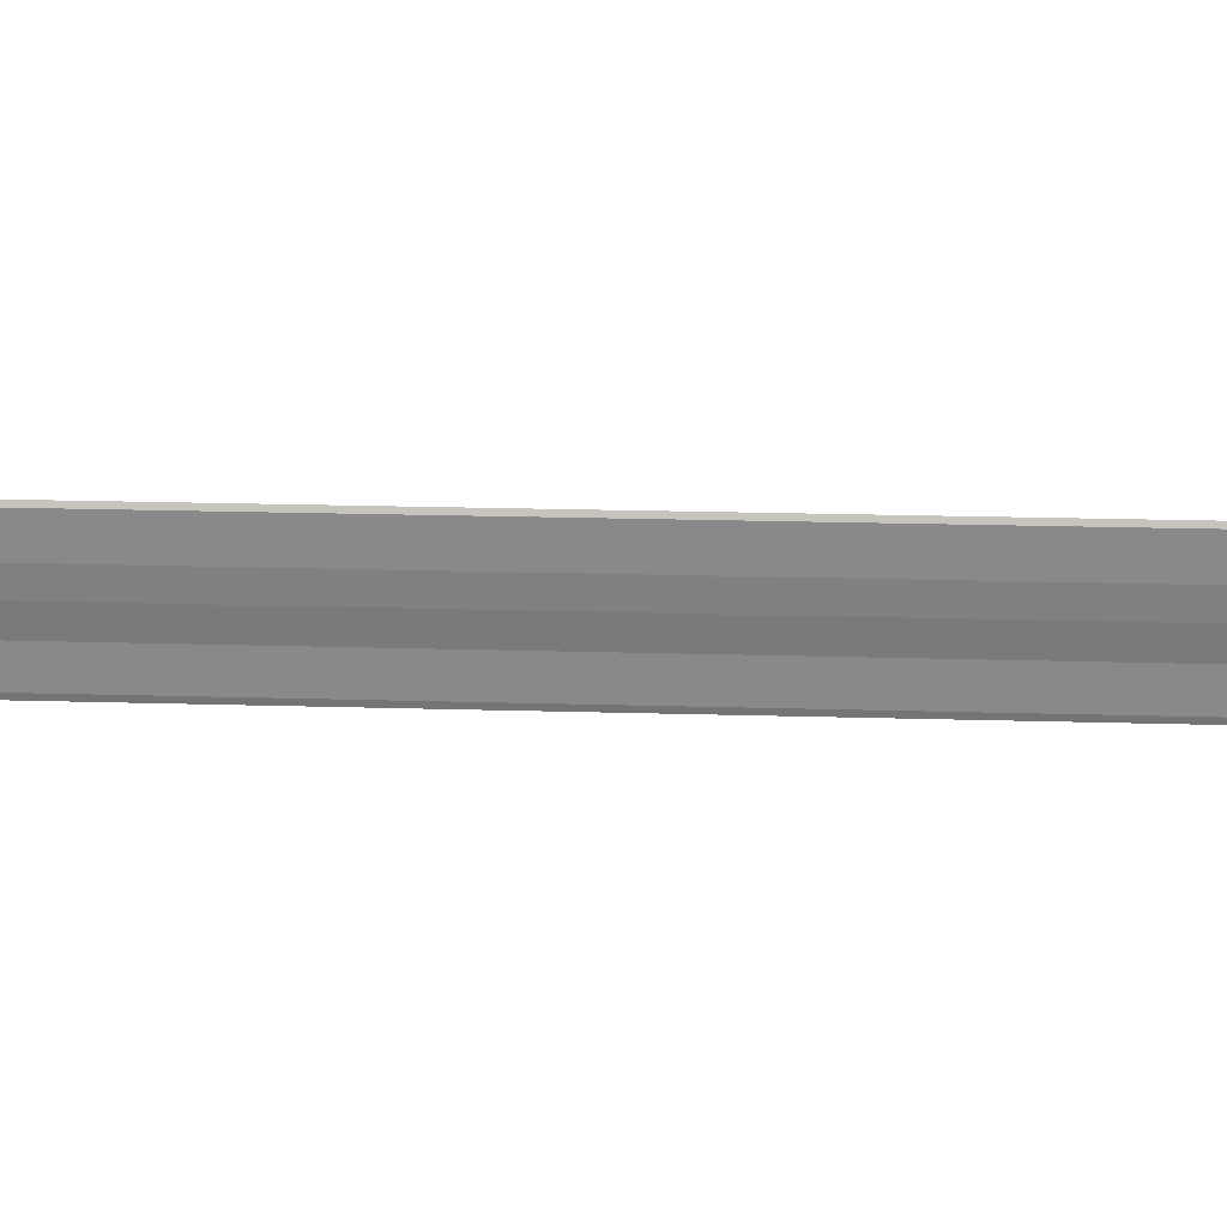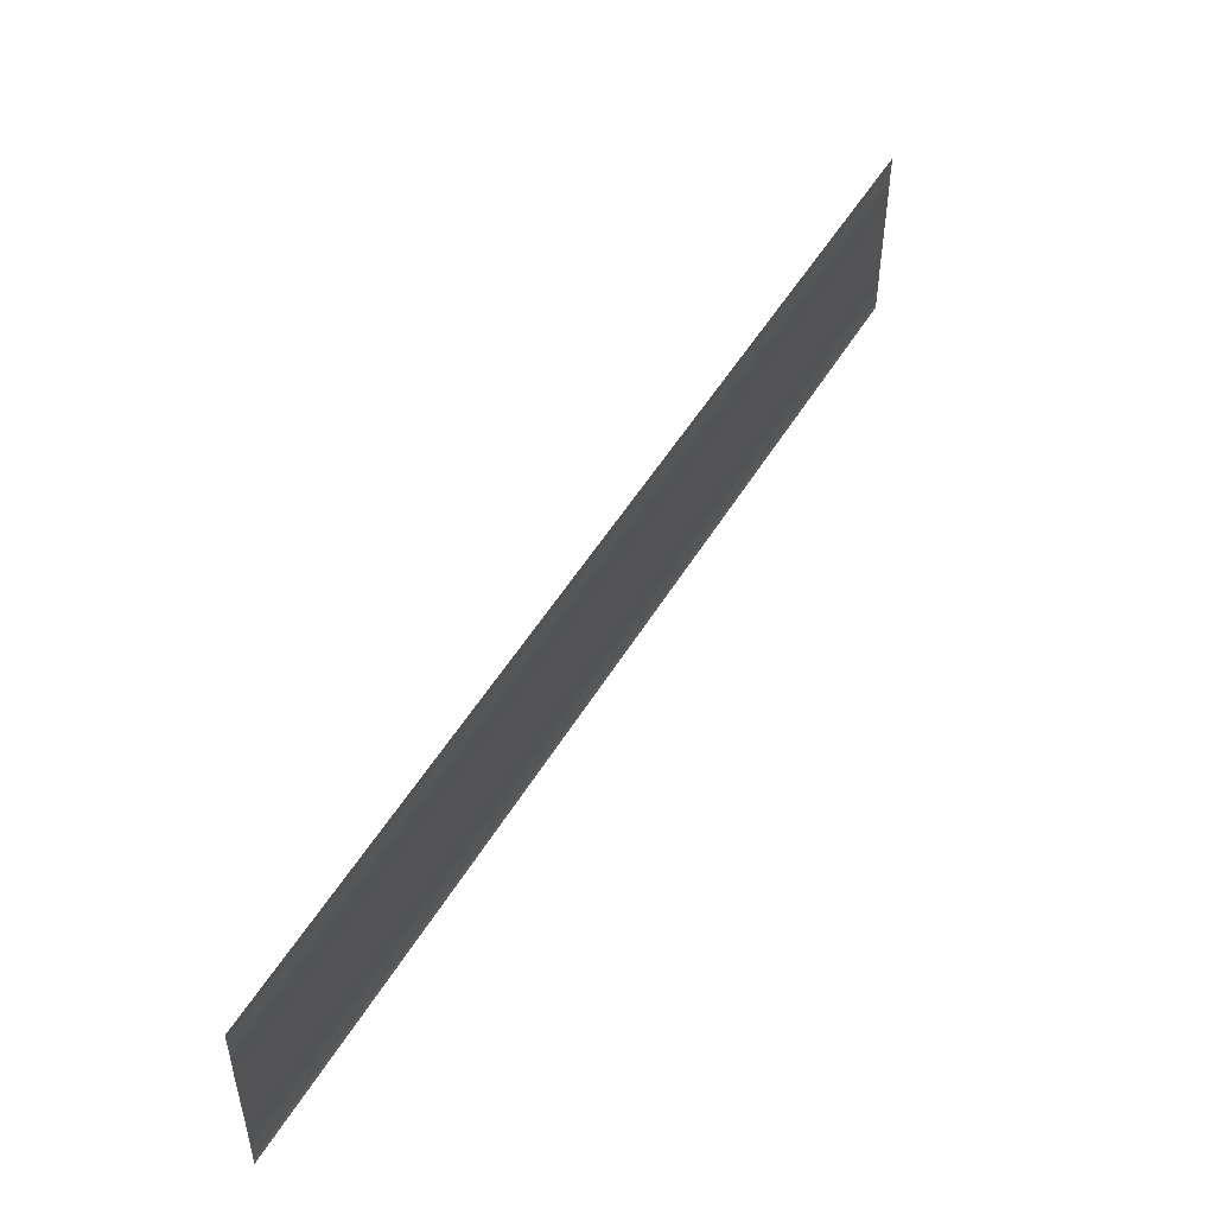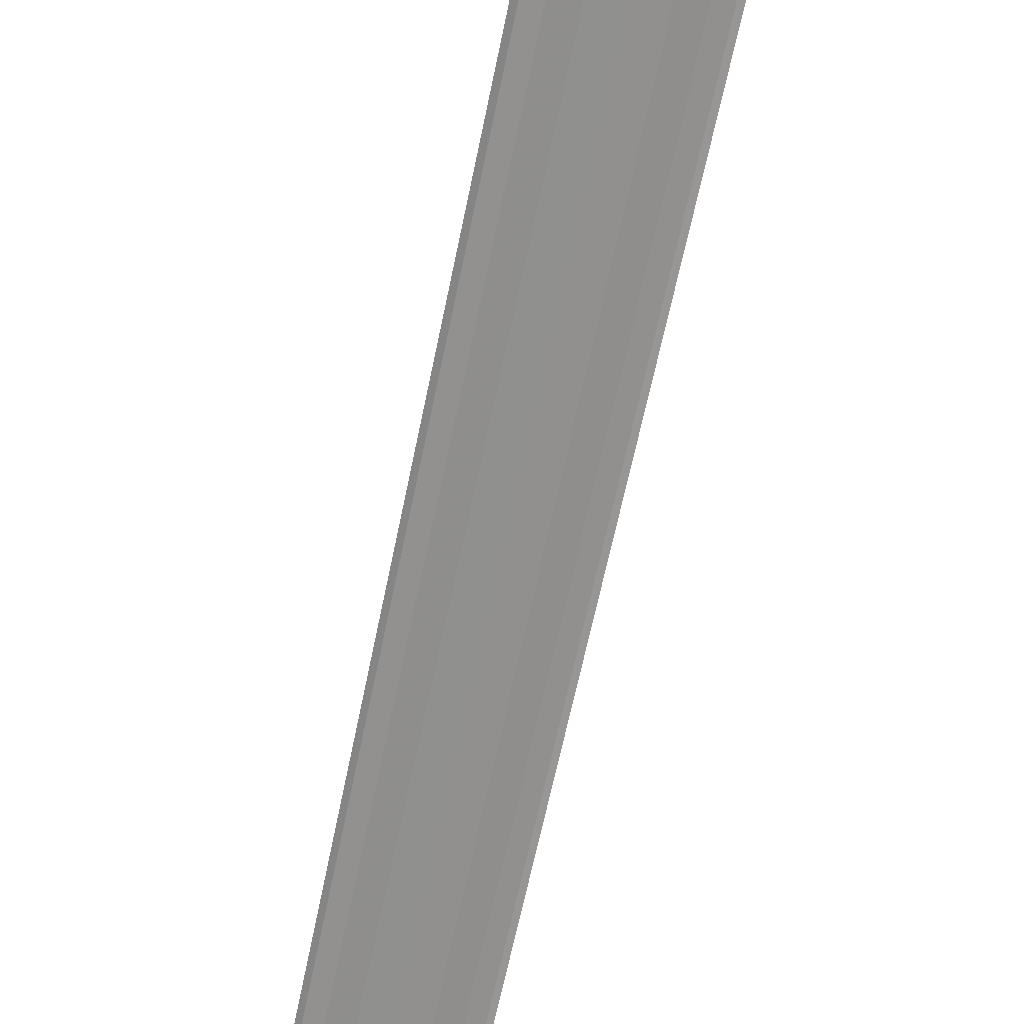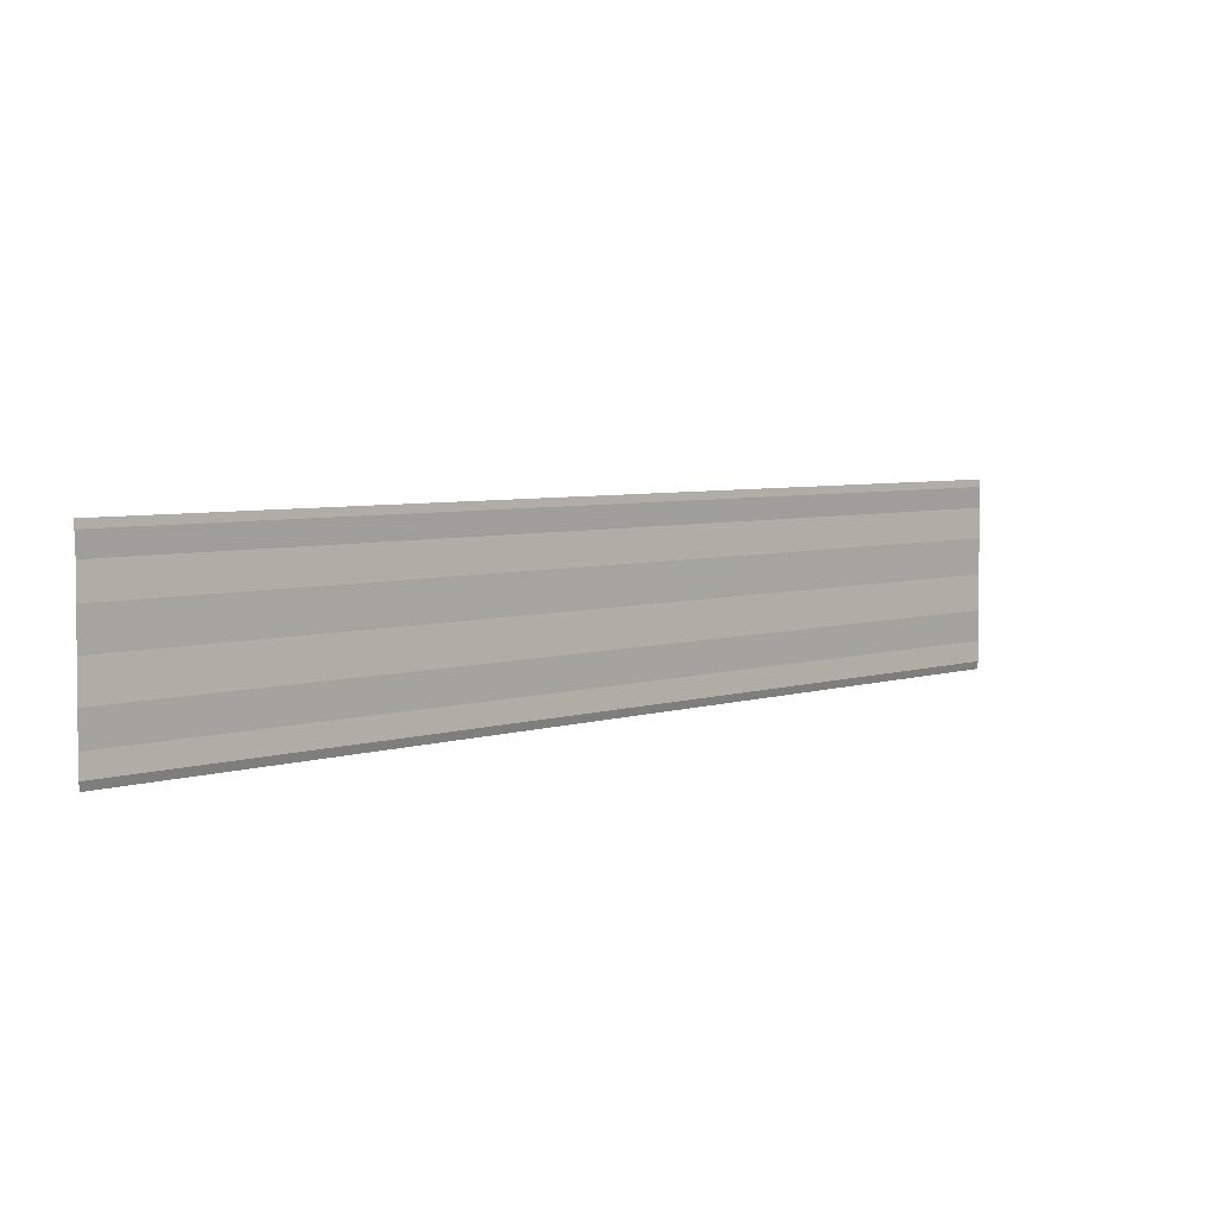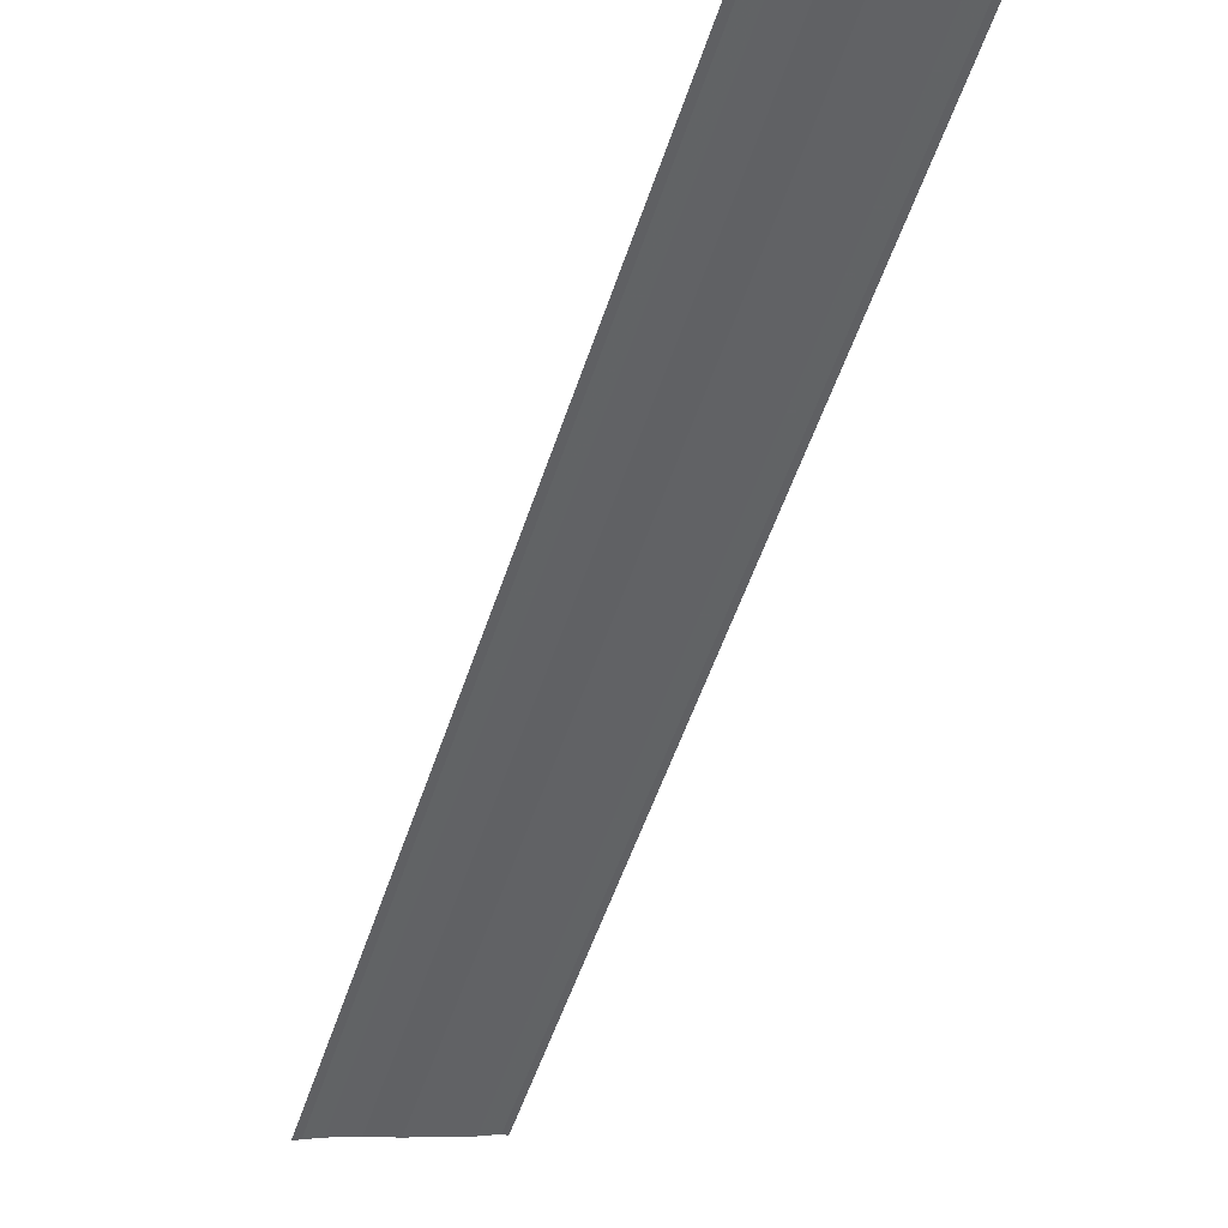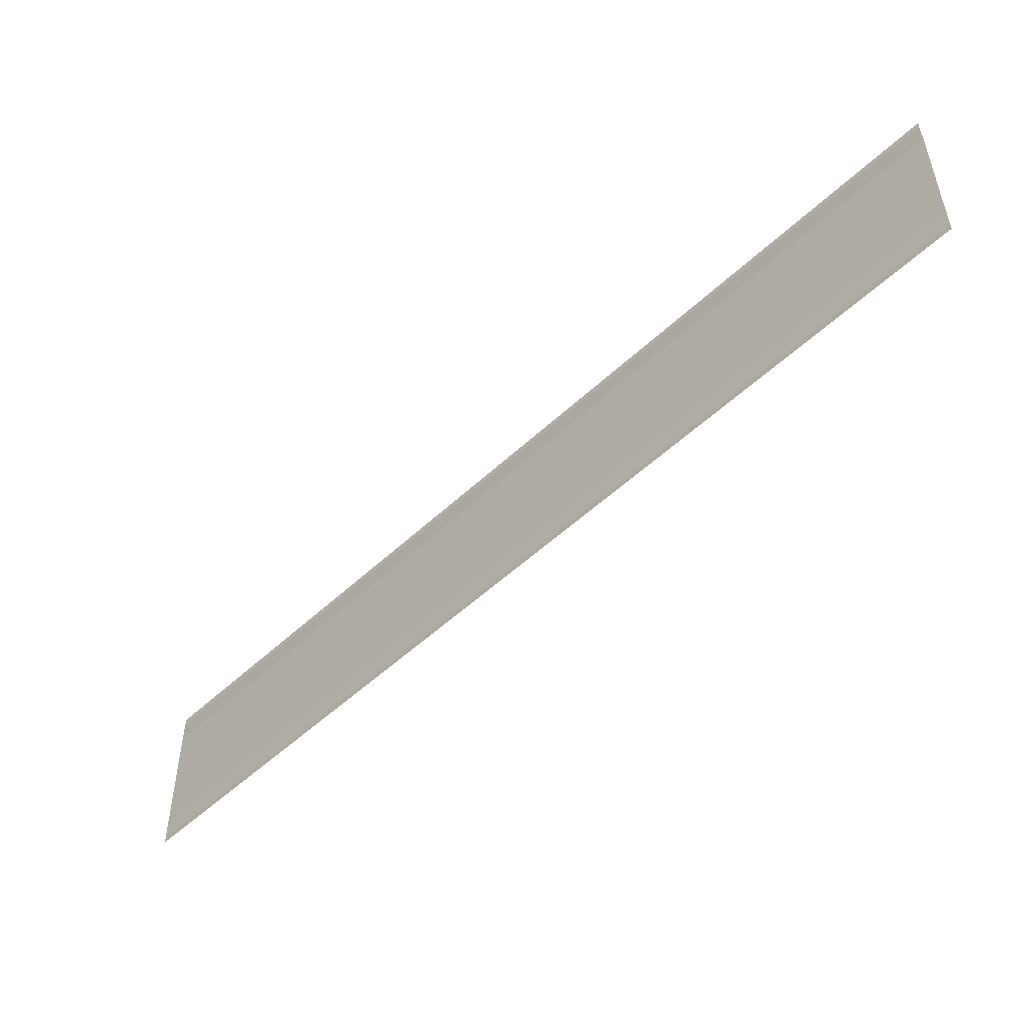
<metadata>
{"format":"obj","ext":"obj","renderer":"f3d","projection":"perspective","resolution":1024,"background":"white","views":[{"elev":27.6,"azim":-42.6,"up":"+Z"},{"elev":50.4,"azim":74.7,"up":"+Z"},{"elev":-21.6,"azim":-107.0,"up":"+Y"},{"elev":4.9,"azim":88.6,"up":"+Z"},{"elev":-7.8,"azim":-116.8,"up":"+Y"},{"elev":-51.4,"azim":0.6,"up":"+Z"}]}
</metadata>
<code>
o 31480
v 2190 1879 11.76
v 2190 1879 11.76
v 2190 1879 11.76
v 2190 1879 11.76
v 2190 1879 11.76
v 2190 1879 11.76
v 2190 1879 11.76
v 2190 1879 11.76
v 2190 1879 11.76
v 2190 1879 11.76
v 2190 1879 11.77
v 2190 1879 11.77
v 2190 1879 11.77
v 2190 1879 11.77
v 2190 1879 11.77
v 2190 1879 11.77
v 2190 1879 11.77
v 2190 1879 11.77
v 2190 1879 11.77
v 2190 1879 11.77
v 2190 1879 11.77
v 2190 1879 11.77
v 2190 1879 11.76
v 2190 1879 11.76
v 2190 1879 11.76
v 2190 1879 11.76
v 2190 1879 11.76
v 2190 1879 11.76
v 2190 1879 11.76
v 2190 1879 11.76
v 2190 1879 11.76
v 2190 1879 11.76
v 2190 1879 11.77
v 2190 1879 11.77
v 2190 1879 11.77
v 2190 1879 11.77
v 2190 1879 11.77
v 2190 1879 11.77
v 2190 1879 11.77
v 2190 1879 11.77
v 2190 1879 11.77
v 2190 1879 11.77
v 2190 1879 11.77
v 2190 1879 11.77
v 2190 1879 11.77
f 1 2 3
f 3 4 5
f 6 4 5
f 7 2 6
f 7 8 6
f 6 9 10
f 11 9 10
f 12 8 11
f 12 13 11
f 11 14 15
f 16 14 15
f 17 13 16
f 17 18 16
f 19 18 20
f 16 21 22
f 20 21 22
f 23 24 25
f 23 26 25
f 25 27 28
f 25 29 30
f 31 29 30
f 32 24 31
f 32 33 31
f 31 34 35
f 36 34 35
f 37 33 36
f 37 38 36
f 36 39 40
f 41 39 40
f 42 38 41
f 42 43 41
f 41 44 45

</code>
